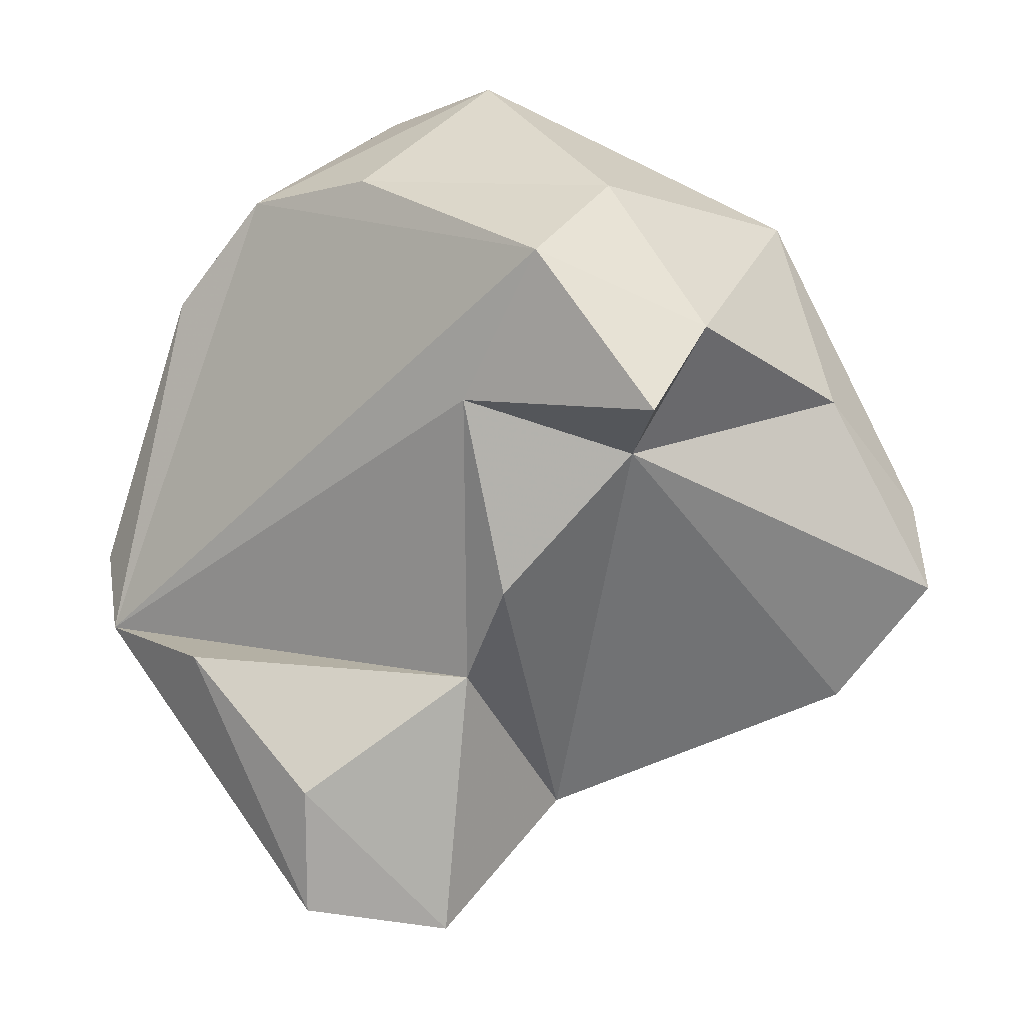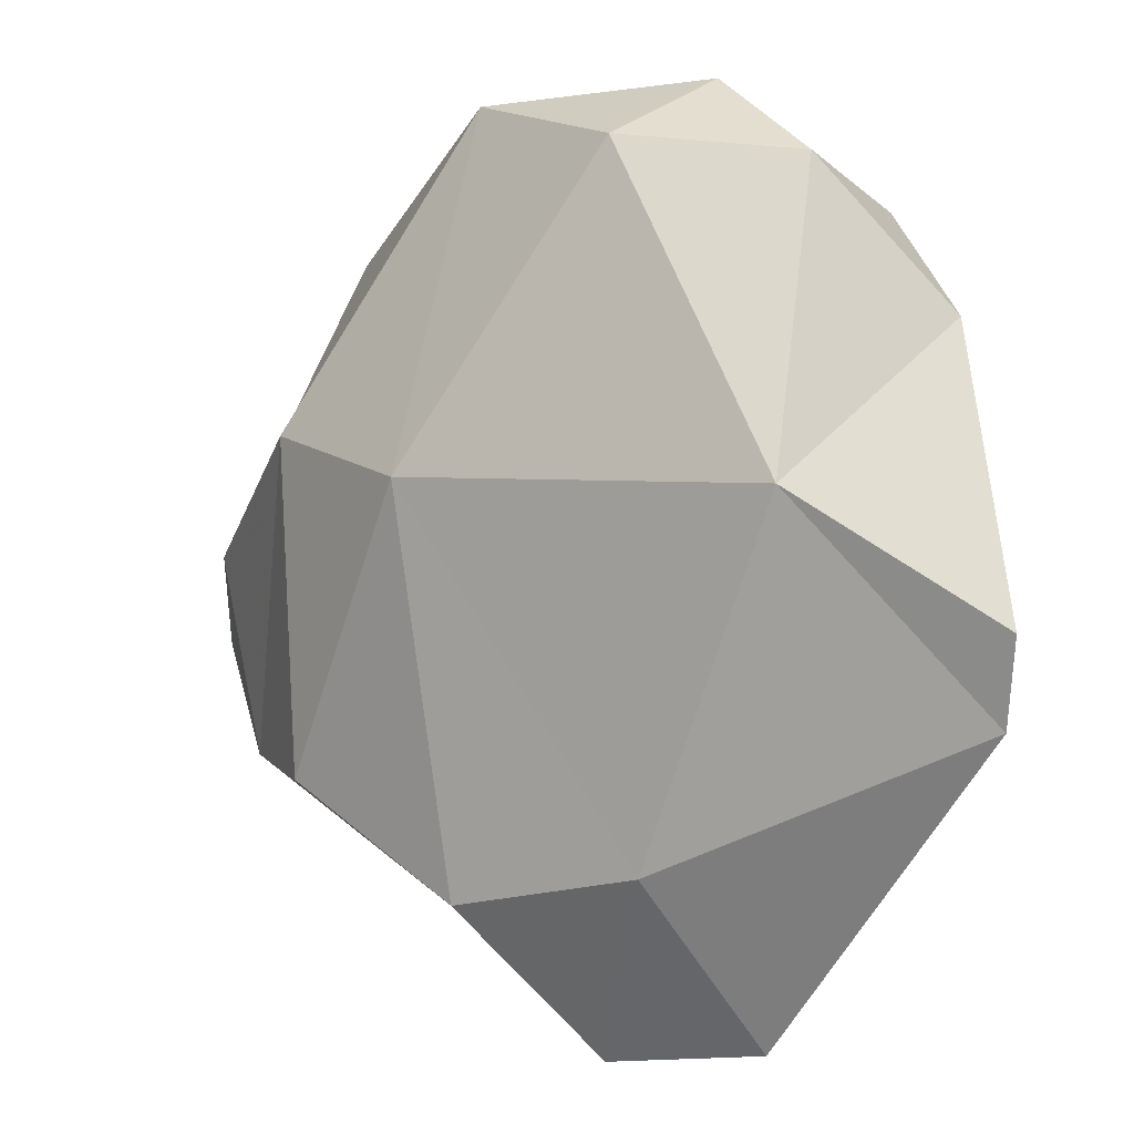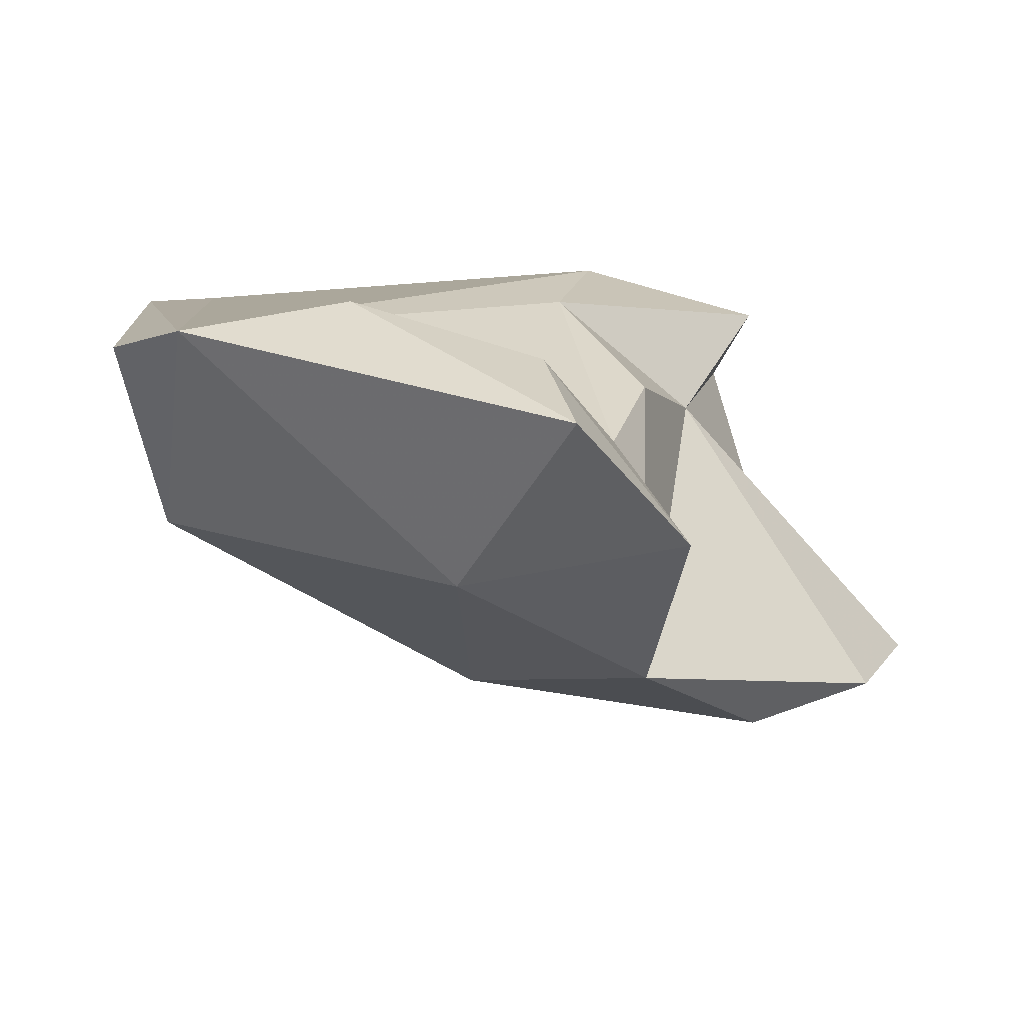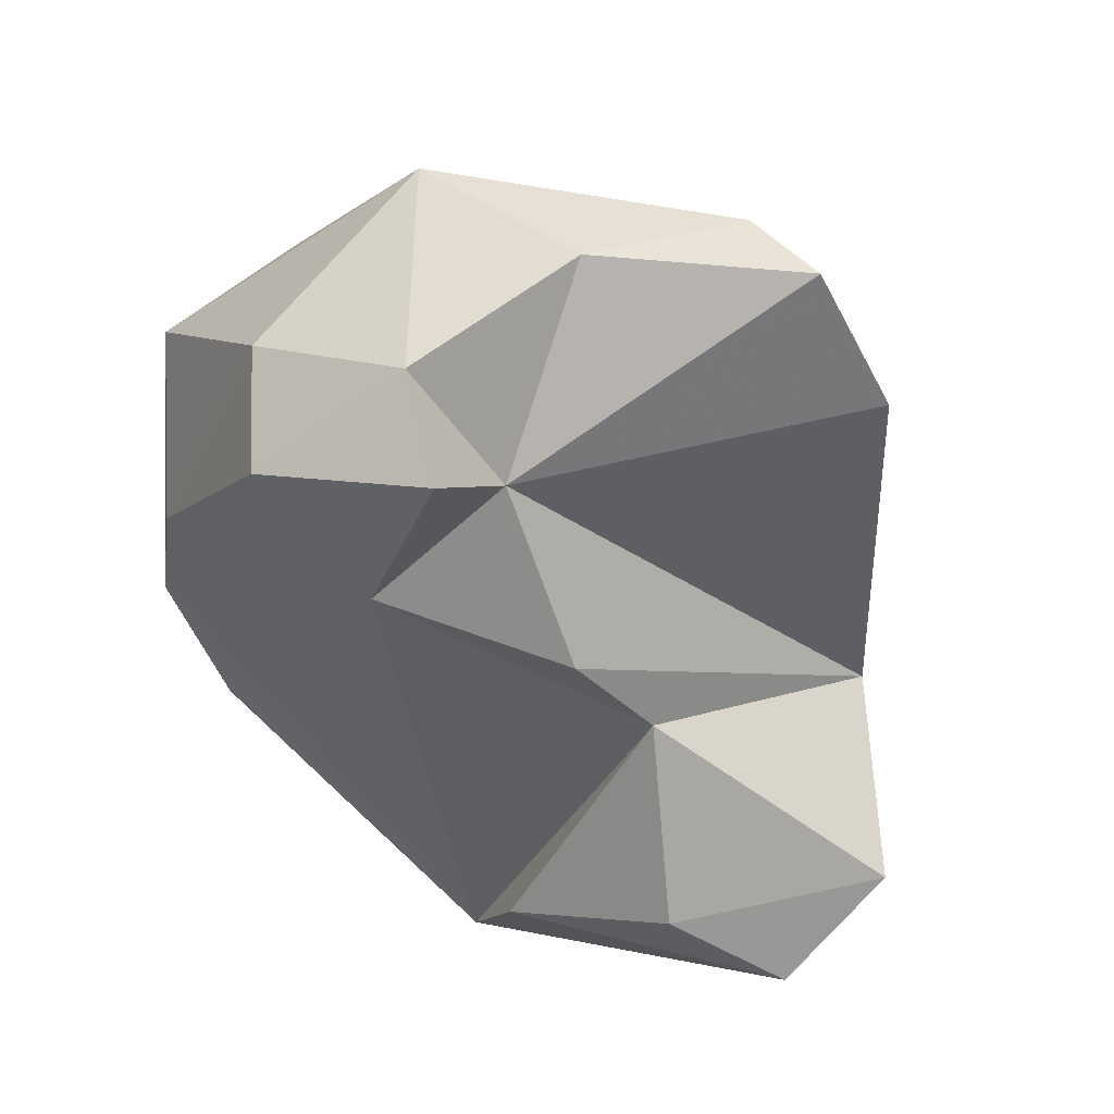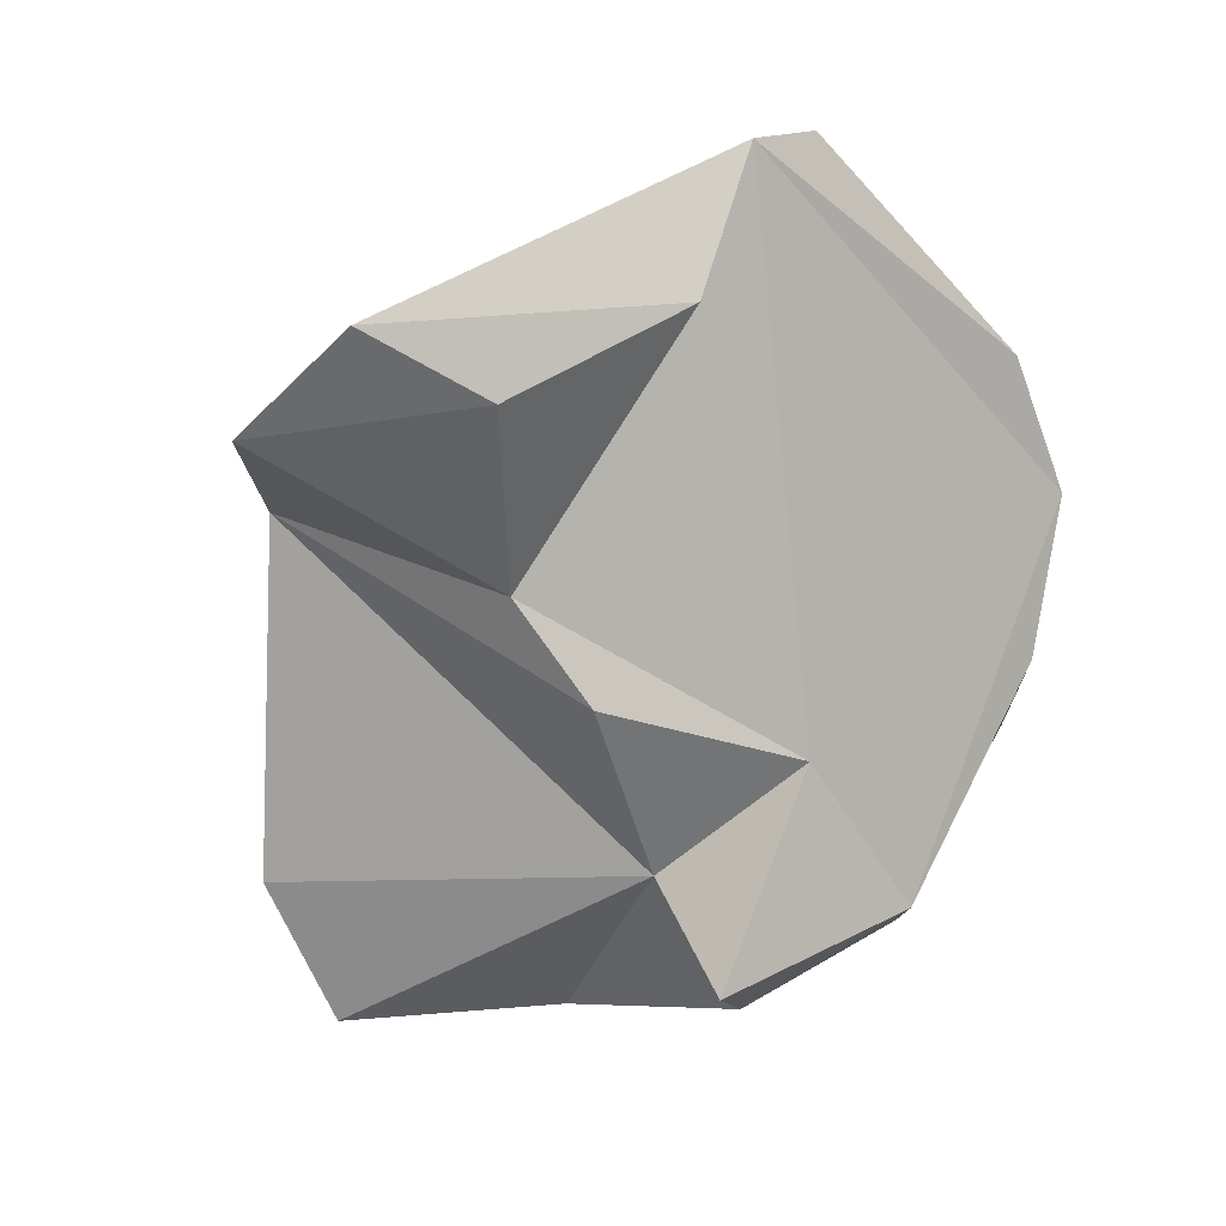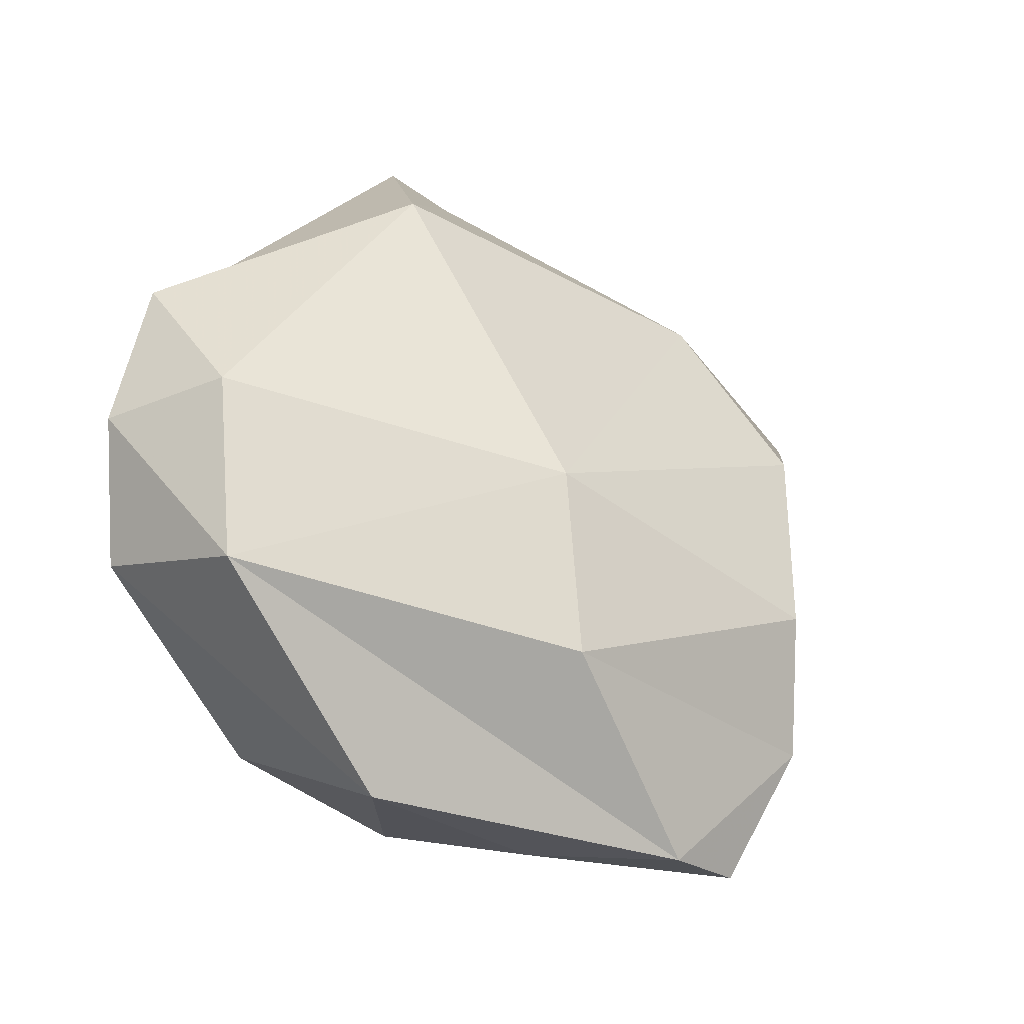
<metadata>
{"format":"obj","ext":"obj","renderer":"f3d","projection":"perspective","resolution":1024,"background":"white","views":[{"elev":-71.9,"azim":-14.1,"up":"+Y"},{"elev":-29.6,"azim":-160.3,"up":"+Z"},{"elev":-70.5,"azim":-43.8,"up":"+Z"},{"elev":-63.0,"azim":47.2,"up":"+Y"},{"elev":-58.6,"azim":-136.4,"up":"+Y"},{"elev":50.2,"azim":48.0,"up":"+Y"}]}
</metadata>
<code>
v 245.5 325.3 102
v 246.1 326.3 112
v 248 326 116.5
v 249.2 330.7 115.7
v 246.4 323 100.2
v 249.7 319.1 101.5
v 251.6 322.9 118.8
v 254.6 315.8 98.76
v 259.2 317.2 103.8
v 256.6 316.8 113.6
v 255.7 315.6 94.45
v 259.5 315.9 107.6
v 250.9 329.7 105.5
v 259.7 319.4 121.3
v 257.7 316.2 119.3
v 255.2 326.8 122.4
v 252.2 329.8 119.9
v 254.9 331.9 116.9
v 260.6 316.1 94.72
v 257.4 322.4 97.67
v 262.4 312.8 115.8
v 263.7 315.6 118.3
v 263.8 320.8 98.39
v 269 318.5 116.1
v 263.1 328.1 109.1
v 266.3 323.6 120.5
v 259.7 330 120.6
v 262.5 316.5 113.3
v 273 319.5 112.9
v 269.2 320.9 103.4
v 272 317.9 106.1
v 267.8 326 112.8
v 273.7 317.1 110.9
g foo
f 21 22 15
f 22 14 15
f 28 24 22
f 28 22 21
f 22 24 26
f 10 21 15
f 10 28 21
f 14 22 26
f 14 26 16
f 7 15 14
f 14 16 7
f 24 33 29
f 28 33 24
f 29 26 24
f 26 29 27
f 12 28 10
f 27 16 26
f 17 16 27
f 7 3 15
f 7 16 3
f 16 17 3
f 29 33 31
f 31 33 28
f 32 29 31
f 31 28 23
f 12 23 28
f 12 9 23
f 29 32 27
f 10 9 12
f 10 5 9
f 5 10 15
f 18 17 27
f 18 4 17
f 15 3 5
f 3 2 5
f 4 3 17
f 2 3 4
f 32 31 30
f 23 30 31
f 30 25 32
f 9 8 19
f 25 27 32
f 6 8 9
f 25 18 27
f 6 9 5
f 13 4 18
f 5 2 1
f 19 23 9
f 25 30 23
f 19 8 11
f 6 11 8
f 18 25 13
f 6 5 11
f 13 2 4
f 2 13 1
f 20 23 19
f 25 23 20
f 11 20 19
f 13 25 20
f 5 20 11
f 13 20 5
f 1 13 5
g

</code>
